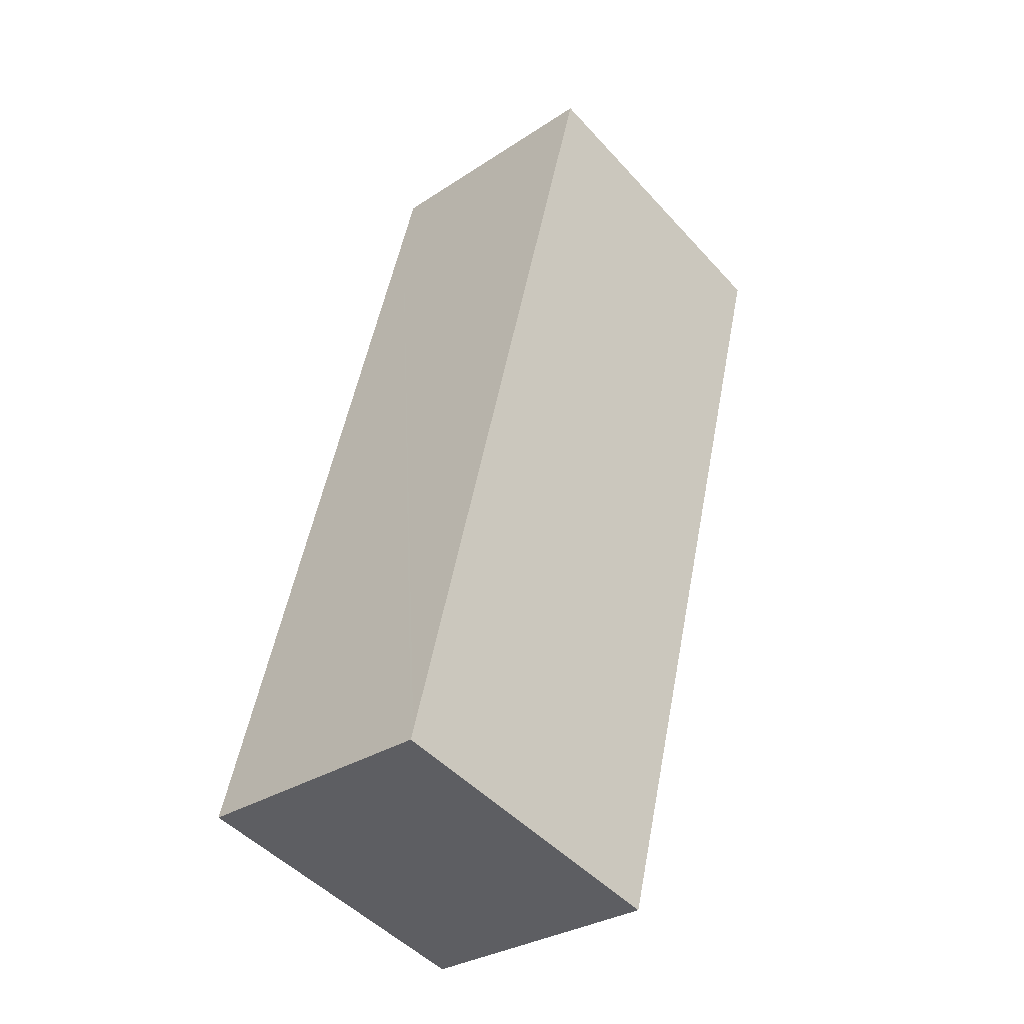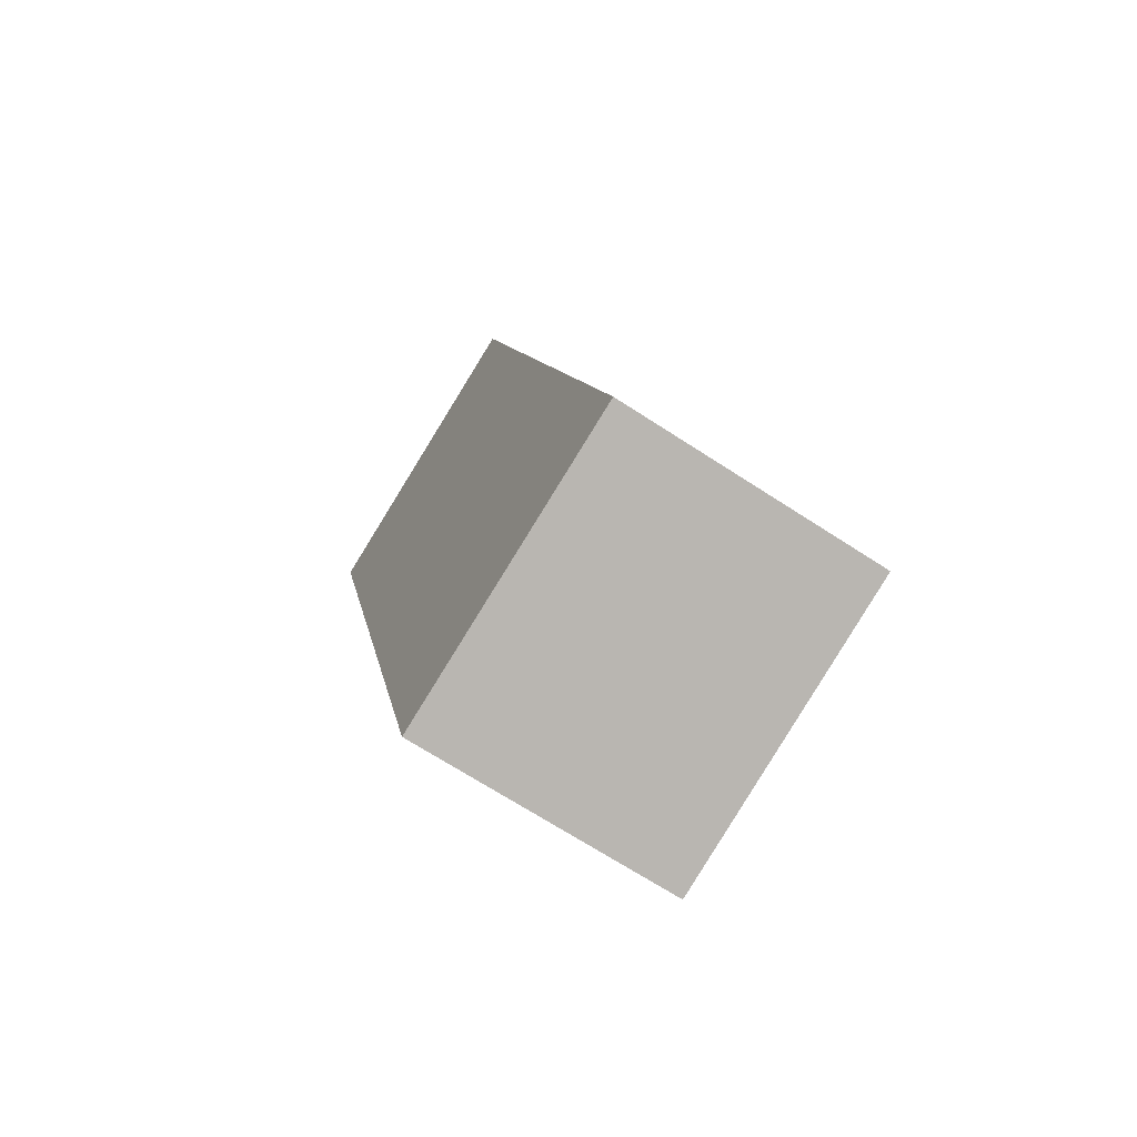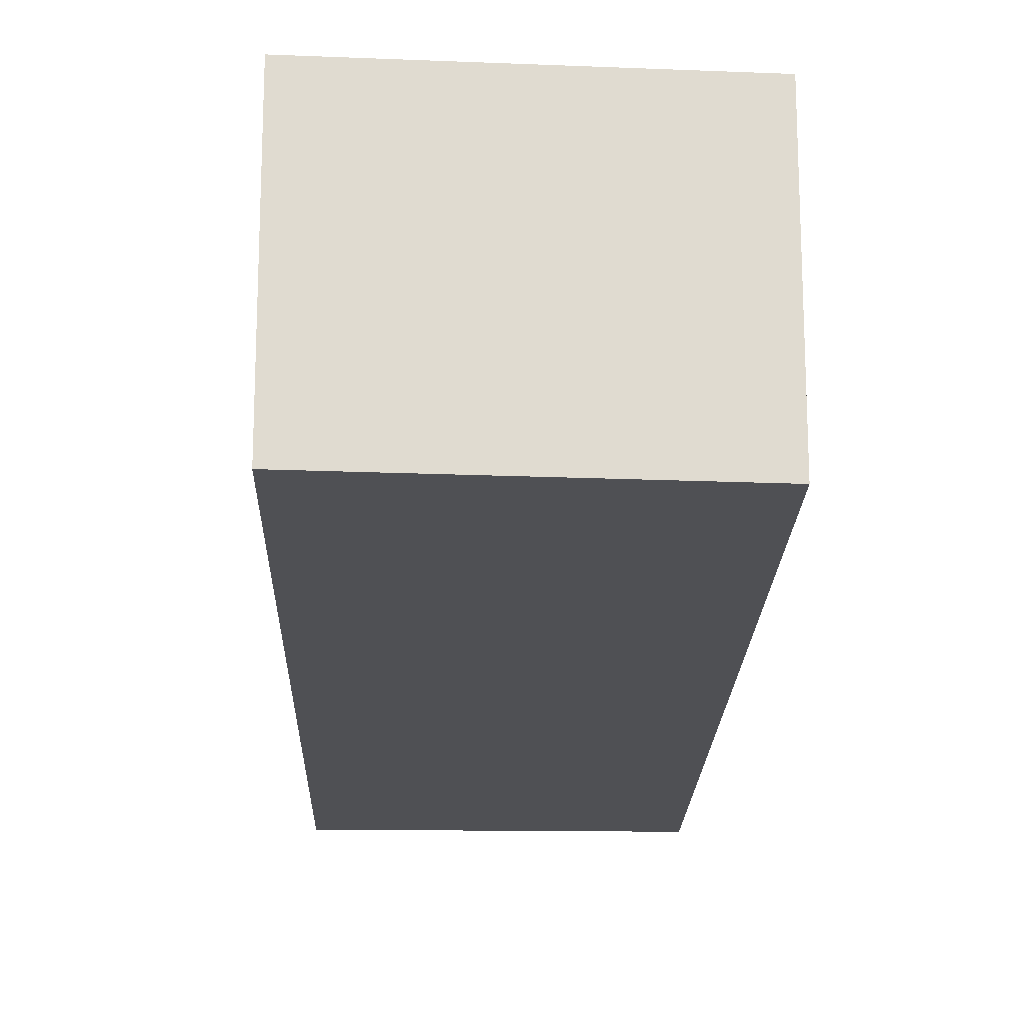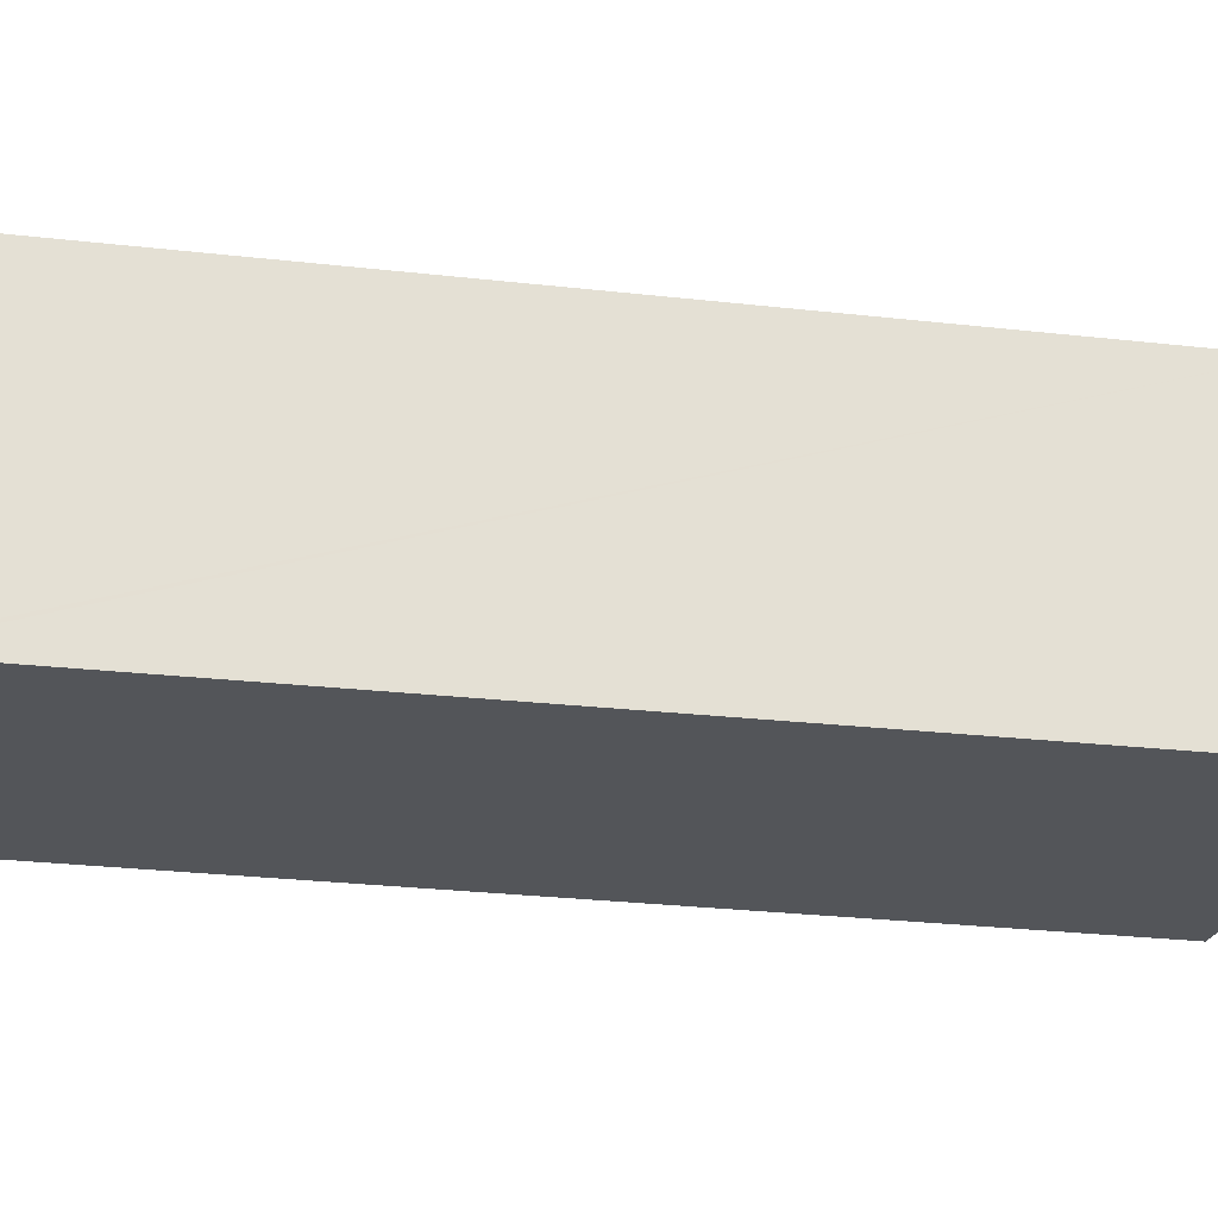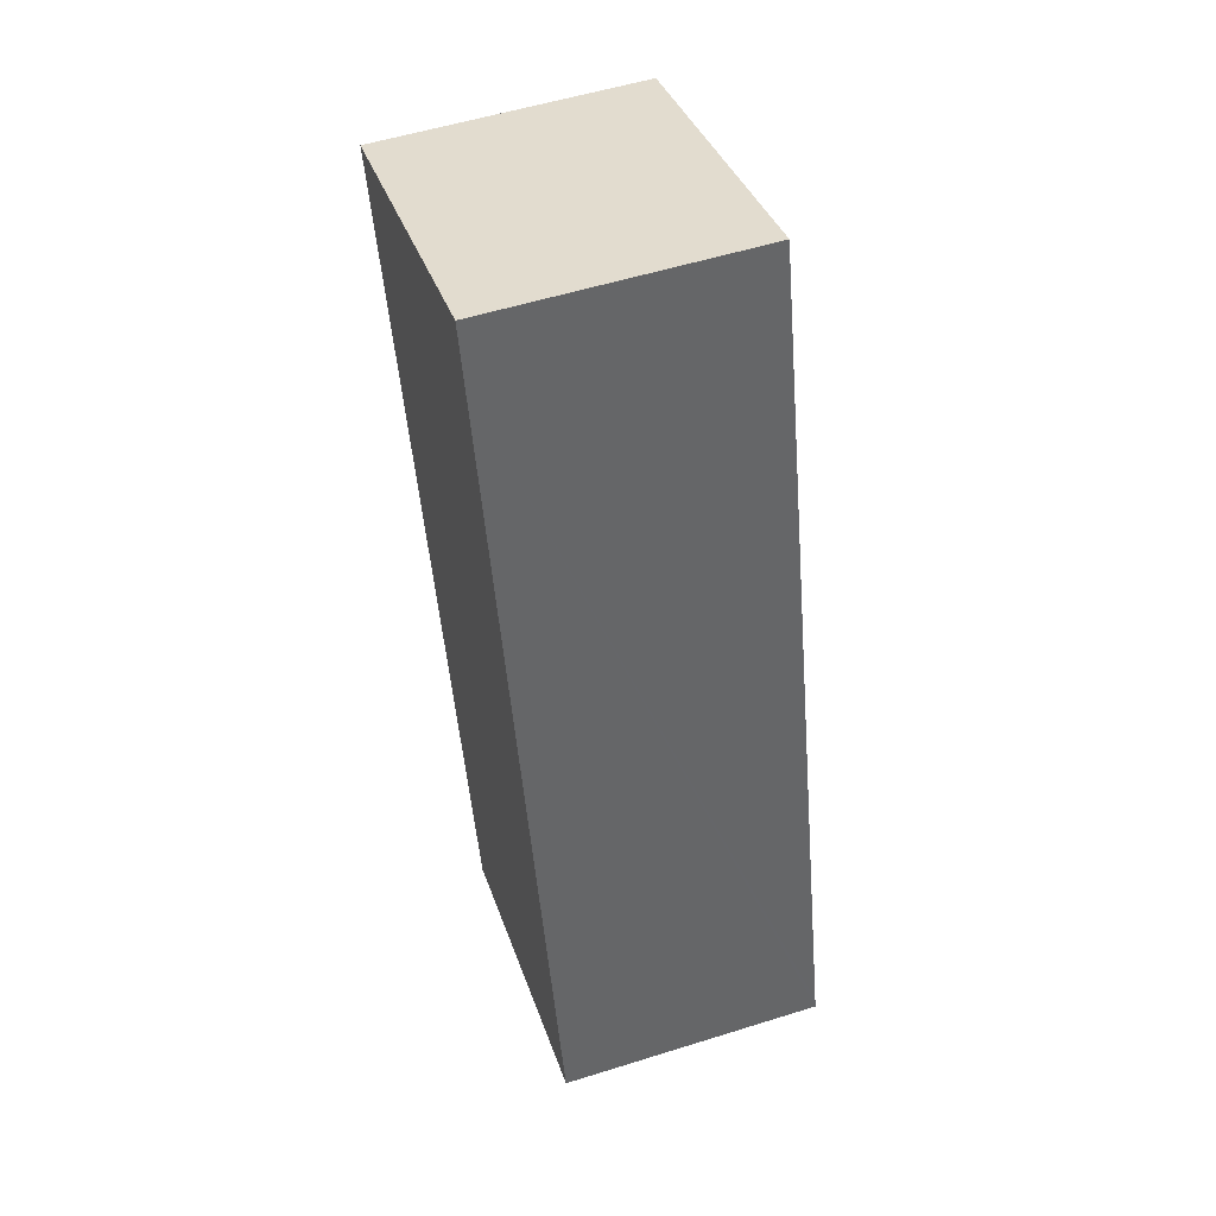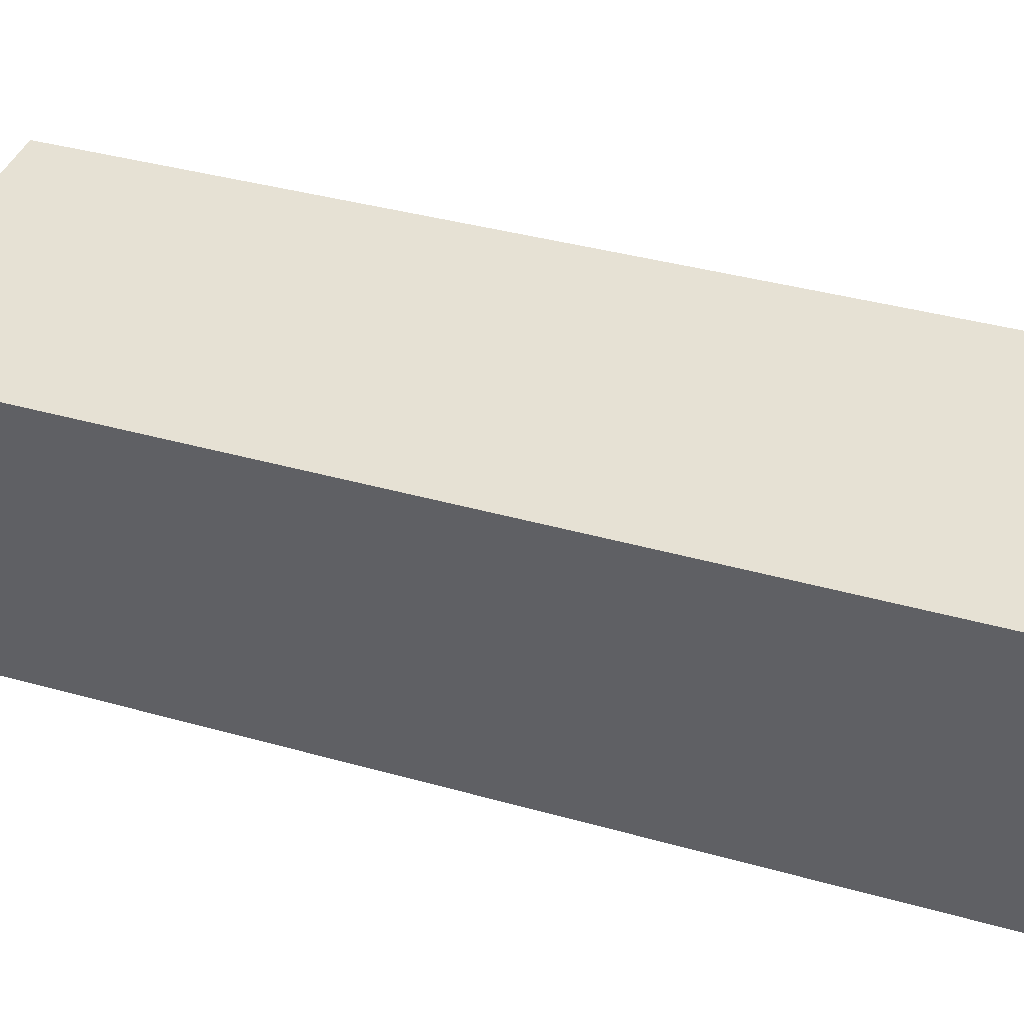
<metadata>
{"format":"obj","ext":"obj","renderer":"f3d","projection":"perspective","resolution":1024,"background":"white","views":[{"elev":-30.4,"azim":-46.3,"up":"+Z"},{"elev":-68.9,"azim":-123.1,"up":"+Z"},{"elev":-19.2,"azim":13.3,"up":"+Y"},{"elev":-24.1,"azim":-86.4,"up":"+Y"},{"elev":54.4,"azim":-108.4,"up":"+Z"},{"elev":39.2,"azim":-55.9,"up":"+Y"}]}
</metadata>
<code>
v  4.377 6.156 -1.156
v  12.39 6.156 18.03
v  7.003 6.156 -1.849
v  5.271 6.156 20.31
v  0.06 6.156 0.23
v  0 6.156 3.769e-16
v  4.923 6.156 18.97
v  0 0 0
v  0.06 -1.408e-17 0.23
v  4.923 -1.162e-15 18.97
v  5.271 -1.244e-15 20.31
v  12.39 -1.104e-15 18.03
v  7.003 1.132e-16 -1.849
v  4.377 7.078e-17 -1.156
g defaultobject
f 1 2 3
f 2 1 4
f 4 1 5
f 5 1 6
f 4 5 7
f 8 5 6
f 5 8 7
f 7 8 9
f 7 9 10
f 7 10 4
f 4 10 11
f 11 2 4
f 2 11 12
f 12 3 2
f 3 12 13
f 1 8 6
f 8 1 3
f 8 3 14
f 14 3 13
f 10 12 11
f 12 10 13
f 13 10 9
f 13 9 8
f 13 8 14

</code>
